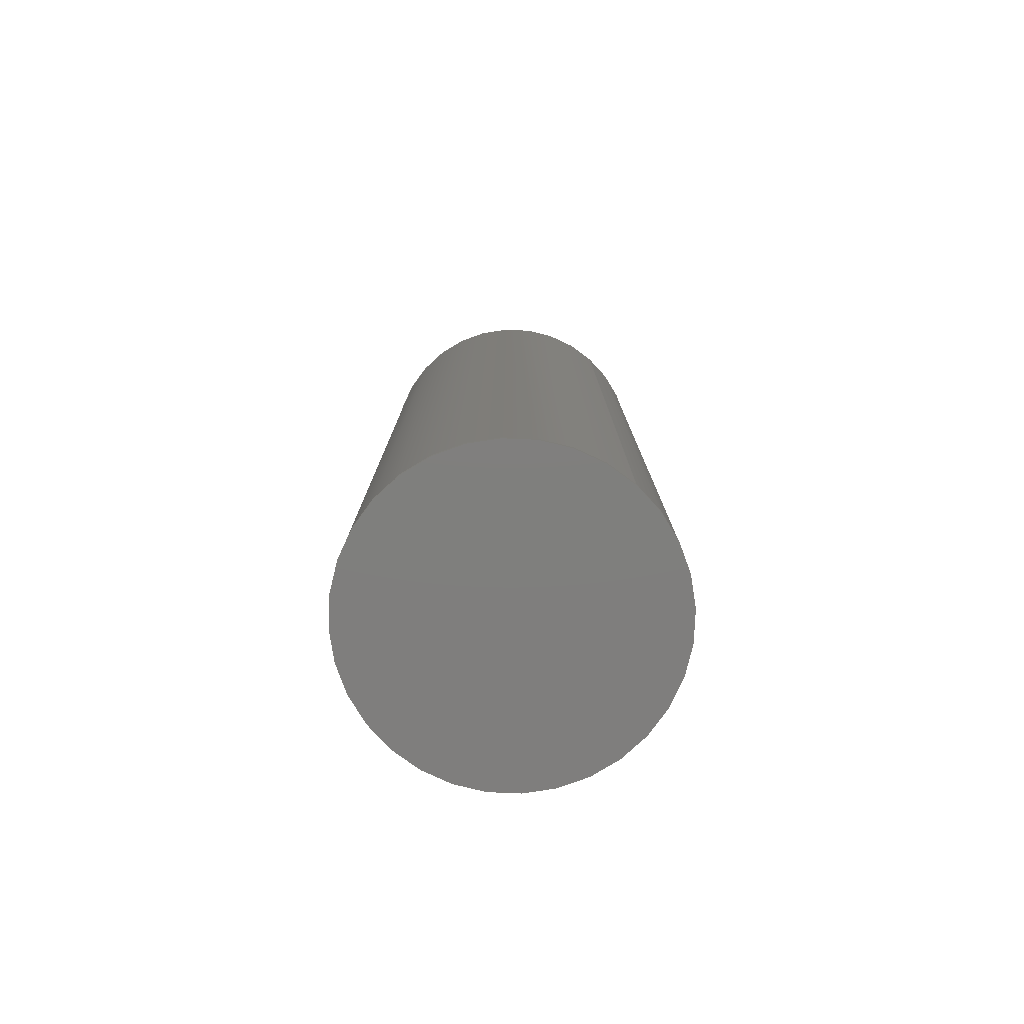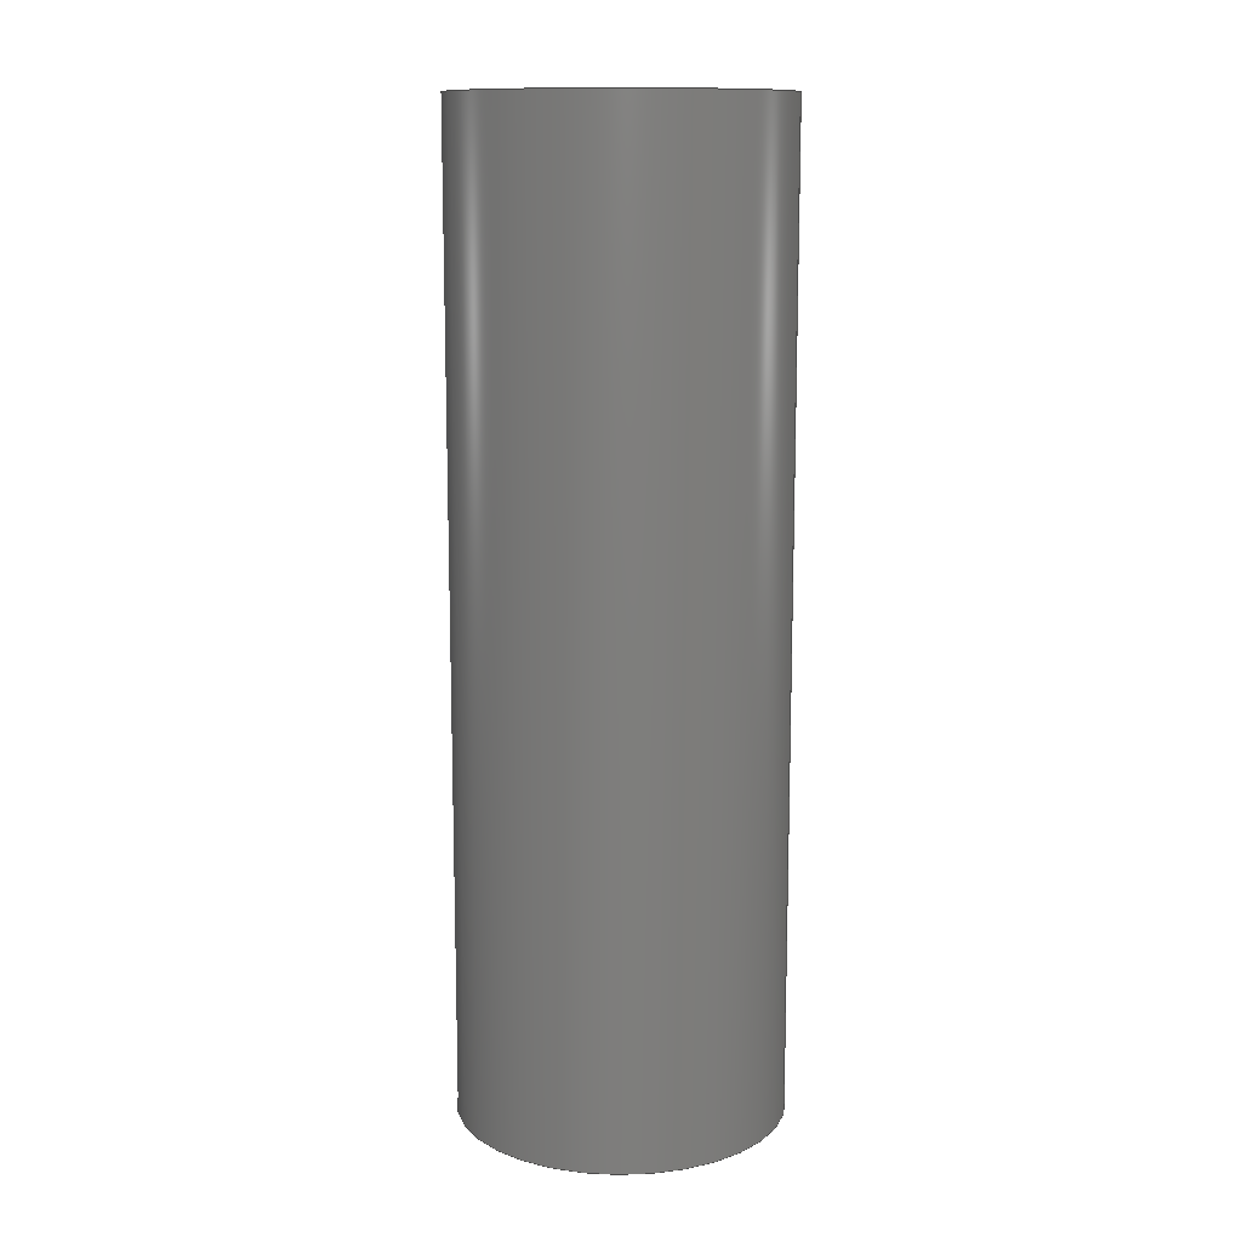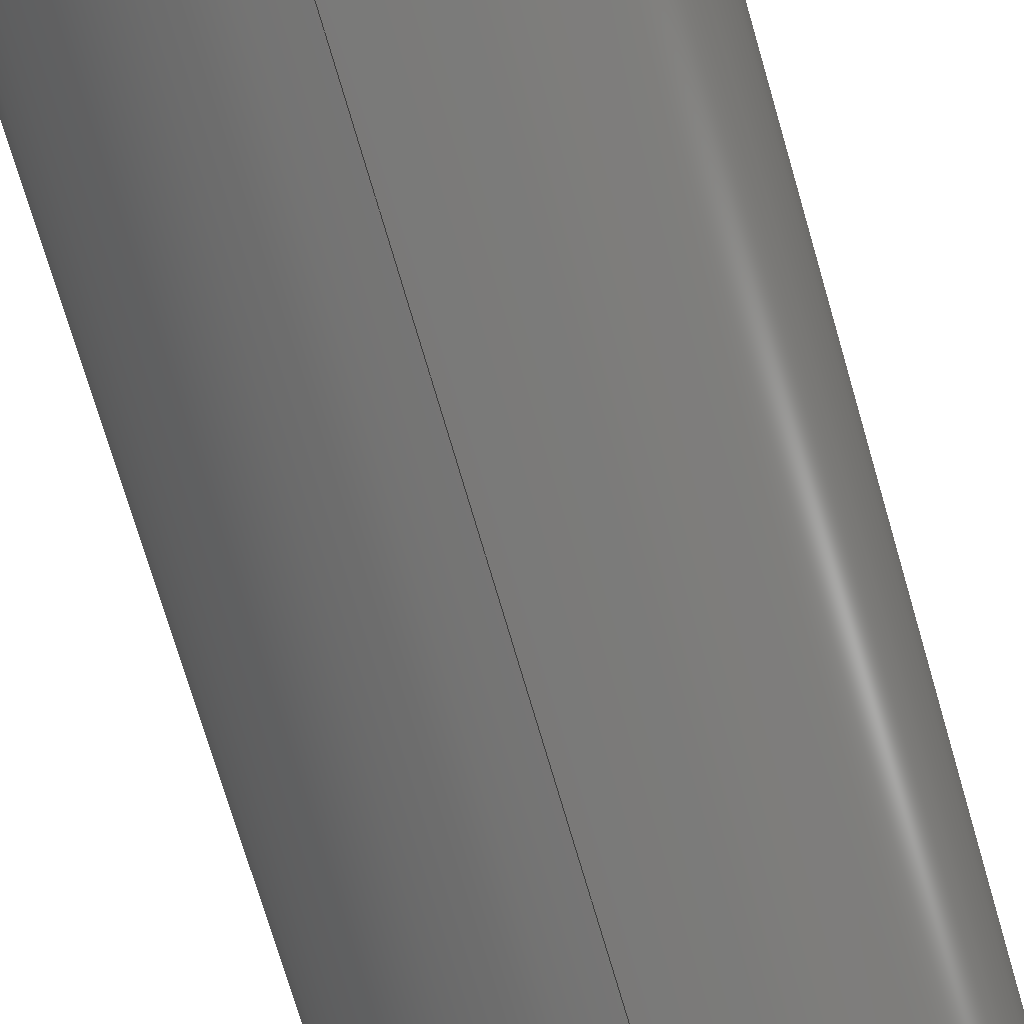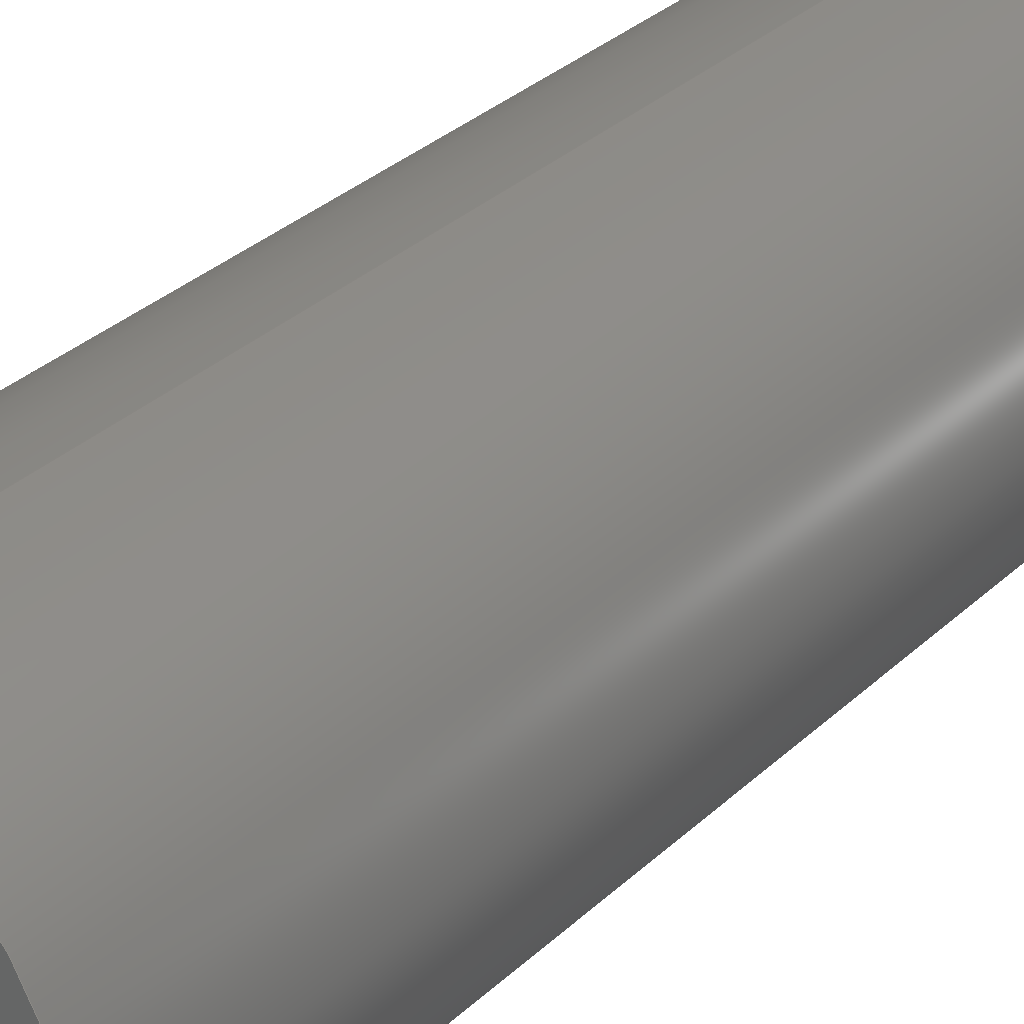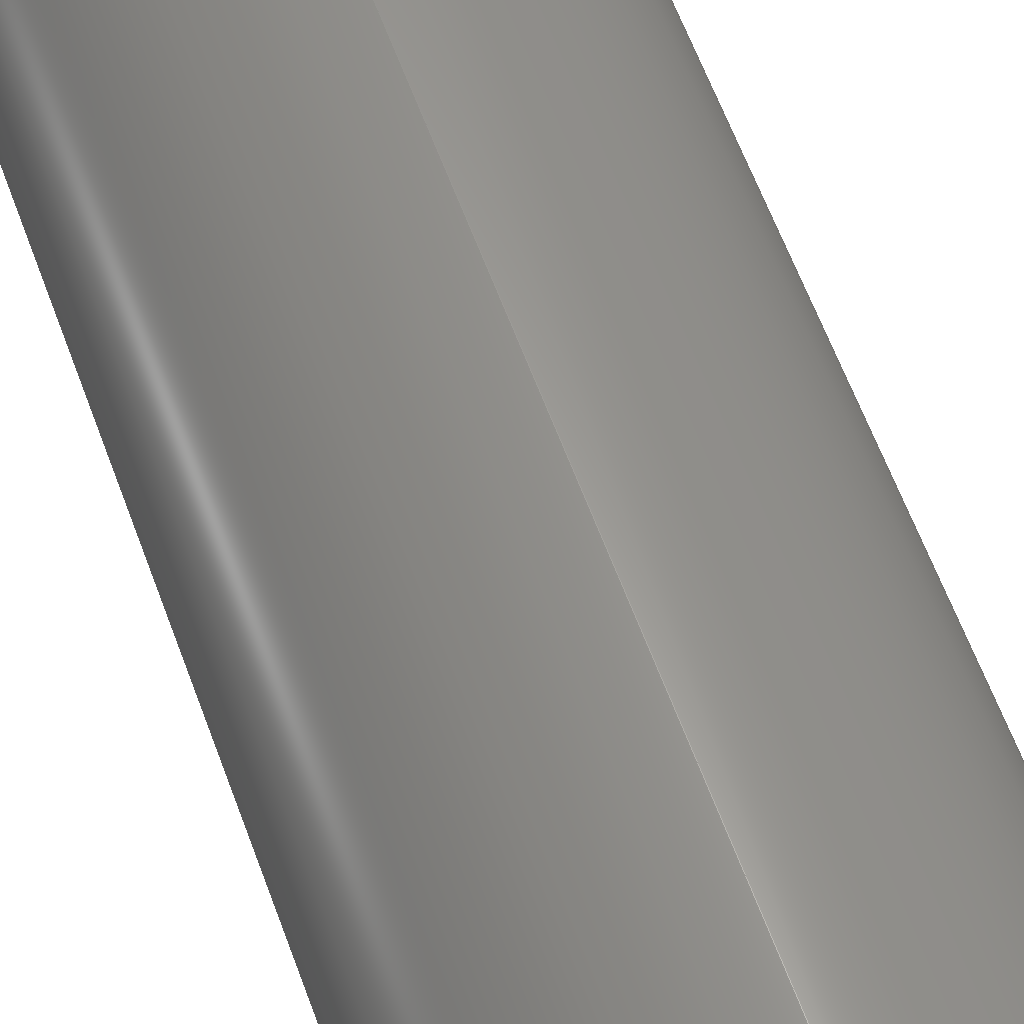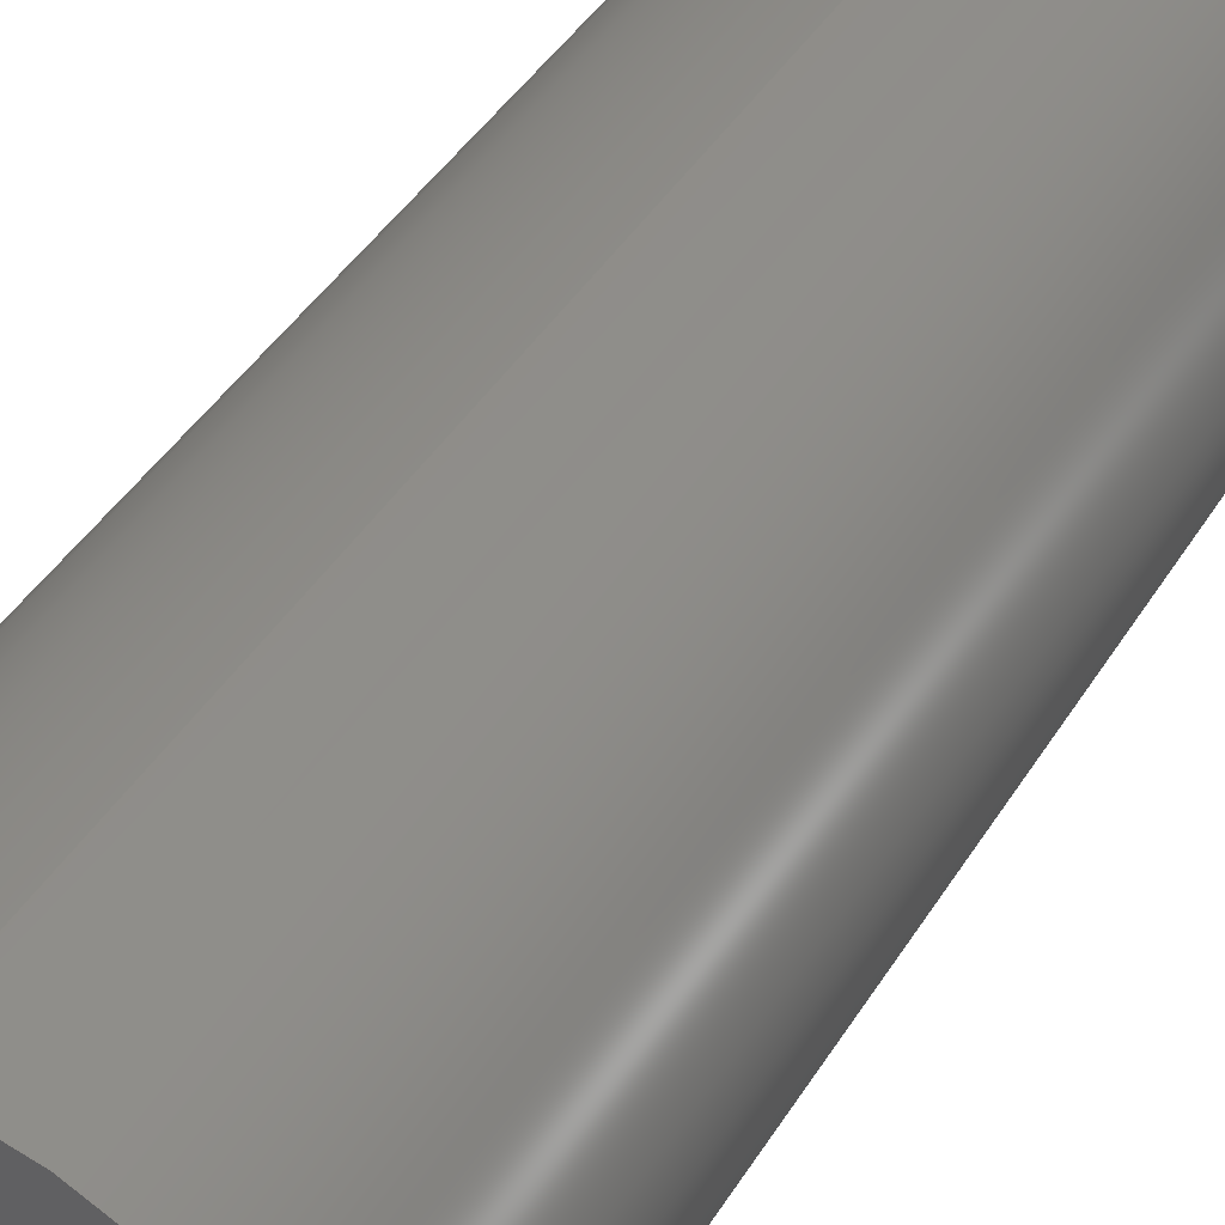
<metadata>
{"format":"step","ext":"step","renderer":"f3d","projection":"perspective","resolution":1024,"background":"white","views":[{"elev":-78.8,"azim":-41.8,"up":"+Y"},{"elev":12.3,"azim":102.3,"up":"+Y"},{"elev":-70.5,"azim":-164.0,"up":"+Z"},{"elev":29.7,"azim":-144.0,"up":"+Z"},{"elev":61.2,"azim":-20.0,"up":"+Z"},{"elev":37.7,"azim":26.9,"up":"+Z"}]}
</metadata>
<code>
ISO-10303-21;
DATA;
#1 = DIRECTION ( 'NONE',  ( 0, 1, 0 ) ) ;
#2 = DIRECTION ( 'NONE',  ( 0, -0, 1 ) ) ;
#3 = CARTESIAN_POINT ( 'NONE',  ( 1.225e-15, 60, 10 ) ) ;
#4 = FACE_OUTER_BOUND ( 'NONE', #67, .T. ) ;
#5 = DIRECTION ( 'NONE',  ( 0, 0, -1 ) ) ;
#6 = ORIENTED_EDGE ( 'NONE', *, *, #43, .T. ) ;
#7 = DIRECTION ( 'NONE',  ( 0, 0, 1 ) ) ;
#8 =( NAMED_UNIT ( * ) PLANE_ANGLE_UNIT ( ) SI_UNIT ( $, .RADIAN. ) );
#9 = CIRCLE ( 'NONE', #60, 10 ) ;
#10 =( GEOMETRIC_REPRESENTATION_CONTEXT ( 3 ) GLOBAL_UNCERTAINTY_ASSIGNED_CONTEXT ( ( #120 ) ) GLOBAL_UNIT_ASSIGNED_CONTEXT ( ( #57, #32, #68 ) ) REPRESENTATION_CONTEXT ( 'NONE', 'WORKASPACE' ) );
#11 = DIRECTION ( 'NONE',  ( 0, 1, 0 ) ) ;
#12 = ORIENTED_EDGE ( 'NONE', *, *, #26, .T. ) ;
#13 = SHAPE_DEFINITION_REPRESENTATION ( #20, #36 ) ;
#14 = CARTESIAN_POINT ( 'NONE',  ( 0, 60, -10 ) ) ;
#15 = ADVANCED_FACE ( 'NONE', ( #58 ), #22, .F. ) ;
#16 =( LENGTH_UNIT ( ) NAMED_UNIT ( * ) SI_UNIT ( .MILLI., .METRE. ) );
#17 = VERTEX_POINT ( 'NONE', #3 ) ;
#18 = PRODUCT_RELATED_PRODUCT_CATEGORY ( 'part', '', ( #139 ) ) ;
#19 = EDGE_LOOP ( 'NONE', ( #12, #107 ) ) ;
#20 = PRODUCT_DEFINITION_SHAPE ( 'NONE', 'NONE',  #101 ) ;
#21 = PRESENTATION_STYLE_ASSIGNMENT (( #136 ) ) ;
#22 = PLANE ( 'NONE',  #81 ) ;
#23 = FILL_AREA_STYLE_COLOUR ( '', #85 ) ;
#24 = SURFACE_SIDE_STYLE ('',( #108 ) ) ;
#25 = DIRECTION ( 'NONE',  ( -0, -1, -0 ) ) ;
#26 = EDGE_CURVE ( 'NONE', #93, #17, #132, .T. ) ;
#27 = AXIS2_PLACEMENT_3D ( 'NONE', #122, #1, #86 ) ;
#28 = CARTESIAN_POINT ( 'NONE',  ( 1.225e-15, 60, 10 ) ) ;
#29 = DIRECTION ( 'NONE',  ( 0, 1, 0 ) ) ;
#30 = ORIENTED_EDGE ( 'NONE', *, *, #96, .F. ) ;
#31 = CARTESIAN_POINT ( 'NONE',  ( 0, 60, 0 ) ) ;
#32 =( NAMED_UNIT ( * ) PLANE_ANGLE_UNIT ( ) SI_UNIT ( $, .RADIAN. ) );
#33 = PRODUCT_DEFINITION_FORMATION_WITH_SPECIFIED_SOURCE ( 'ANY', '', #139, .NOT_KNOWN. ) ;
#34 = ORIENTED_EDGE ( 'NONE', *, *, #39, .F. ) ;
#35 = PRESENTATION_LAYER_ASSIGNMENT (  '', '', ( #113 ) ) ;
#36 = ADVANCED_BREP_SHAPE_REPRESENTATION ( 'Pin_Short', ( #109, #131 ), #10 ) ;
#37 = EDGE_LOOP ( 'NONE', ( #30, #126, #128, #6 ) ) ;
#38 = SURFACE_STYLE_FILL_AREA ( #76 ) ;
#39 = EDGE_CURVE ( 'NONE', #93, #95, #97, .T. ) ;
#40 = ORIENTED_EDGE ( 'NONE', *, *, #56, .T. ) ;
#41 = DIRECTION ( 'NONE',  ( 0, 0, -1 ) ) ;
#42 = PLANE ( 'NONE',  #123 ) ;
#43 = EDGE_CURVE ( 'NONE', #95, #44, #52, .T. ) ;
#44 = VERTEX_POINT ( 'NONE', #78 ) ;
#45 = LINE ( 'NONE', #28, #89 ) ;
#46 = APPLICATION_PROTOCOL_DEFINITION ( 'draft international standard', 'automotive_design', 1998, #114 ) ;
#47 = FILL_AREA_STYLE ('',( #23 ) ) ;
#48 = CARTESIAN_POINT ( 'NONE',  ( 0, 0, 0 ) ) ;
#49 = ADVANCED_FACE ( 'NONE', ( #4 ), #71, .T. ) ;
#50 = MECHANICAL_DESIGN_GEOMETRIC_PRESENTATION_REPRESENTATION (  '', ( #113 ), #106 ) ;
#51 = DIRECTION ( 'NONE',  ( 1, 0, 0 ) ) ;
#52 = CIRCLE ( 'NONE', #133, 10 ) ;
#53 = DIRECTION ( 'NONE',  ( 0, 0, 1 ) ) ;
#54 = AXIS2_PLACEMENT_3D ( 'NONE', #100, #29, #112 ) ;
#55 = PRODUCT_CONTEXT ( 'NONE', #103, 'mechanical' ) ;
#56 = EDGE_CURVE ( 'NONE', #44, #95, #9, .T. ) ;
#57 =( LENGTH_UNIT ( ) NAMED_UNIT ( * ) SI_UNIT ( .MILLI., .METRE. ) );
#58 = FACE_OUTER_BOUND ( 'NONE', #74, .T. ) ;
#59 = CIRCLE ( 'NONE', #27, 10 ) ;
#60 = AXIS2_PLACEMENT_3D ( 'NONE', #90, #11, #53 ) ;
#61 = DIRECTION ( 'NONE',  ( -0, -1, -0 ) ) ;
#62 = FILL_AREA_STYLE_COLOUR ( '', #121 ) ;
#63 = UNCERTAINTY_MEASURE_WITH_UNIT (LENGTH_MEASURE( 1e-05 ), #16, 'distance_accuracy_value', 'NONE');
#64 = DIRECTION ( 'NONE',  ( 0, 1, 0 ) ) ;
#65 = ORIENTED_EDGE ( 'NONE', *, *, #56, .F. ) ;
#66 = DIRECTION ( 'NONE',  ( 0, 1, 0 ) ) ;
#67 = EDGE_LOOP ( 'NONE', ( #73, #129, #40, #34 ) ) ;
#68 =( NAMED_UNIT ( * ) SI_UNIT ( $, .STERADIAN. ) SOLID_ANGLE_UNIT ( ) );
#69 = DIRECTION ( 'NONE',  ( 0, 1, 0 ) ) ;
#70 = PRESENTATION_STYLE_ASSIGNMENT (( #79 ) ) ;
#71 = CYLINDRICAL_SURFACE ( 'NONE', #130, 10 ) ;
#72 = UNCERTAINTY_MEASURE_WITH_UNIT (LENGTH_MEASURE( 1e-05 ), #80, 'distance_accuracy_value', 'NONE');
#73 = ORIENTED_EDGE ( 'NONE', *, *, #75, .F. ) ;
#74 = EDGE_LOOP ( 'NONE', ( #104, #65 ) ) ;
#75 = EDGE_CURVE ( 'NONE', #17, #93, #59, .T. ) ;
#76 = FILL_AREA_STYLE ('',( #62 ) ) ;
#77 = CARTESIAN_POINT ( 'NONE',  ( 0, 0, 0 ) ) ;
#78 = CARTESIAN_POINT ( 'NONE',  ( 1.225e-15, 0, 10 ) ) ;
#79 = SURFACE_STYLE_USAGE ( .BOTH. , #24 ) ;
#80 =( LENGTH_UNIT ( ) NAMED_UNIT ( * ) SI_UNIT ( .MILLI., .METRE. ) );
#81 = AXIS2_PLACEMENT_3D ( 'NONE', #77, #64, #2 ) ;
#82 = FACE_OUTER_BOUND ( 'NONE', #37, .T. ) ;
#83 = PRODUCT_DEFINITION_CONTEXT ( 'detailed design', #114, 'design' ) ;
#84 = CLOSED_SHELL ( 'NONE', ( #49, #137, #115, #15 ) ) ;
#85 = COLOUR_RGB ( '',0.6471, 0.6196, 0.5882 ) ;
#86 = DIRECTION ( 'NONE',  ( 0, 0, 1 ) ) ;
#87 = CARTESIAN_POINT ( 'NONE',  ( 0, 0, 0 ) ) ;
#88 = DIRECTION ( 'NONE',  ( -0, -1, -0 ) ) ;
#89 = VECTOR ( 'NONE', #61, 1000 ) ;
#90 = CARTESIAN_POINT ( 'NONE',  ( 0, 0, 0 ) ) ;
#91 =( NAMED_UNIT ( * ) SI_UNIT ( $, .STERADIAN. ) SOLID_ANGLE_UNIT ( ) );
#92 = APPLICATION_PROTOCOL_DEFINITION ( 'draft international standard', 'automotive_design', 1998, #103 ) ;
#93 = VERTEX_POINT ( 'NONE', #14 ) ;
#94 =( GEOMETRIC_REPRESENTATION_CONTEXT ( 3 ) GLOBAL_UNCERTAINTY_ASSIGNED_CONTEXT ( ( #72 ) ) GLOBAL_UNIT_ASSIGNED_CONTEXT ( ( #80, #117, #91 ) ) REPRESENTATION_CONTEXT ( 'NONE', 'WORKASPACE' ) );
#95 = VERTEX_POINT ( 'NONE', #98 ) ;
#96 = EDGE_CURVE ( 'NONE', #17, #44, #45, .T. ) ;
#97 = LINE ( 'NONE', #111, #119 ) ;
#98 = CARTESIAN_POINT ( 'NONE',  ( 0, 0, -10 ) ) ;
#99 = PRESENTATION_LAYER_ASSIGNMENT (  '', '', ( #140 ) ) ;
#100 = CARTESIAN_POINT ( 'NONE',  ( 0, 60, 0 ) ) ;
#101 = PRODUCT_DEFINITION ( 'UNKNOWN', '', #33, #83 ) ;
#102 = SURFACE_SIDE_STYLE ('',( #38 ) ) ;
#103 = APPLICATION_CONTEXT ( 'automotive_design' ) ;
#104 = ORIENTED_EDGE ( 'NONE', *, *, #43, .F. ) ;
#105 = CYLINDRICAL_SURFACE ( 'NONE', #110, 10 ) ;
#106 =( GEOMETRIC_REPRESENTATION_CONTEXT ( 3 ) GLOBAL_UNCERTAINTY_ASSIGNED_CONTEXT ( ( #63 ) ) GLOBAL_UNIT_ASSIGNED_CONTEXT ( ( #16, #8, #116 ) ) REPRESENTATION_CONTEXT ( 'NONE', 'WORKASPACE' ) );
#107 = ORIENTED_EDGE ( 'NONE', *, *, #75, .T. ) ;
#108 = SURFACE_STYLE_FILL_AREA ( #47 ) ;
#109 = MANIFOLD_SOLID_BREP ( 'Boss-Extrude1', #84 ) ;
#110 = AXIS2_PLACEMENT_3D ( 'NONE', #138, #25, #5 ) ;
#111 = CARTESIAN_POINT ( 'NONE',  ( 0, 60, -10 ) ) ;
#112 = DIRECTION ( 'NONE',  ( 0, 0, 1 ) ) ;
#113 = STYLED_ITEM ( 'NONE', ( #70 ), #36 ) ;
#114 = APPLICATION_CONTEXT ( 'automotive_design' ) ;
#115 = ADVANCED_FACE ( 'NONE', ( #135 ), #42, .T. ) ;
#116 =( NAMED_UNIT ( * ) SI_UNIT ( $, .STERADIAN. ) SOLID_ANGLE_UNIT ( ) );
#117 =( NAMED_UNIT ( * ) PLANE_ANGLE_UNIT ( ) SI_UNIT ( $, .RADIAN. ) );
#118 = MECHANICAL_DESIGN_GEOMETRIC_PRESENTATION_REPRESENTATION (  '', ( #140 ), #94 ) ;
#119 = VECTOR ( 'NONE', #88, 1000 ) ;
#120 = UNCERTAINTY_MEASURE_WITH_UNIT (LENGTH_MEASURE( 1e-05 ), #57, 'distance_accuracy_value', 'NONE');
#121 = COLOUR_RGB ( '',0.6471, 0.6196, 0.5882 ) ;
#122 = CARTESIAN_POINT ( 'NONE',  ( 0, 60, 0 ) ) ;
#123 = AXIS2_PLACEMENT_3D ( 'NONE', #124, #69, #127 ) ;
#124 = CARTESIAN_POINT ( 'NONE',  ( 0, 60, 0 ) ) ;
#125 = DIRECTION ( 'NONE',  ( 0, 0, 1 ) ) ;
#126 = ORIENTED_EDGE ( 'NONE', *, *, #26, .F. ) ;
#127 = DIRECTION ( 'NONE',  ( 0, -0, 1 ) ) ;
#128 = ORIENTED_EDGE ( 'NONE', *, *, #39, .T. ) ;
#129 = ORIENTED_EDGE ( 'NONE', *, *, #96, .T. ) ;
#130 = AXIS2_PLACEMENT_3D ( 'NONE', #31, #134, #41 ) ;
#131 = AXIS2_PLACEMENT_3D ( 'NONE', #48, #7, #51 ) ;
#132 = CIRCLE ( 'NONE', #54, 10 ) ;
#133 = AXIS2_PLACEMENT_3D ( 'NONE', #87, #66, #125 ) ;
#134 = DIRECTION ( 'NONE',  ( -0, -1, -0 ) ) ;
#135 = FACE_OUTER_BOUND ( 'NONE', #19, .T. ) ;
#136 = SURFACE_STYLE_USAGE ( .BOTH. , #102 ) ;
#137 = ADVANCED_FACE ( 'NONE', ( #82 ), #105, .T. ) ;
#138 = CARTESIAN_POINT ( 'NONE',  ( 0, 60, 0 ) ) ;
#139 = PRODUCT ( 'Pin_Short', 'Pin_Short', '', ( #55 ) ) ;
#140 = STYLED_ITEM ( 'NONE', ( #21 ), #109 ) ;
ENDSEC;
END-ISO-10303-21;

</code>
